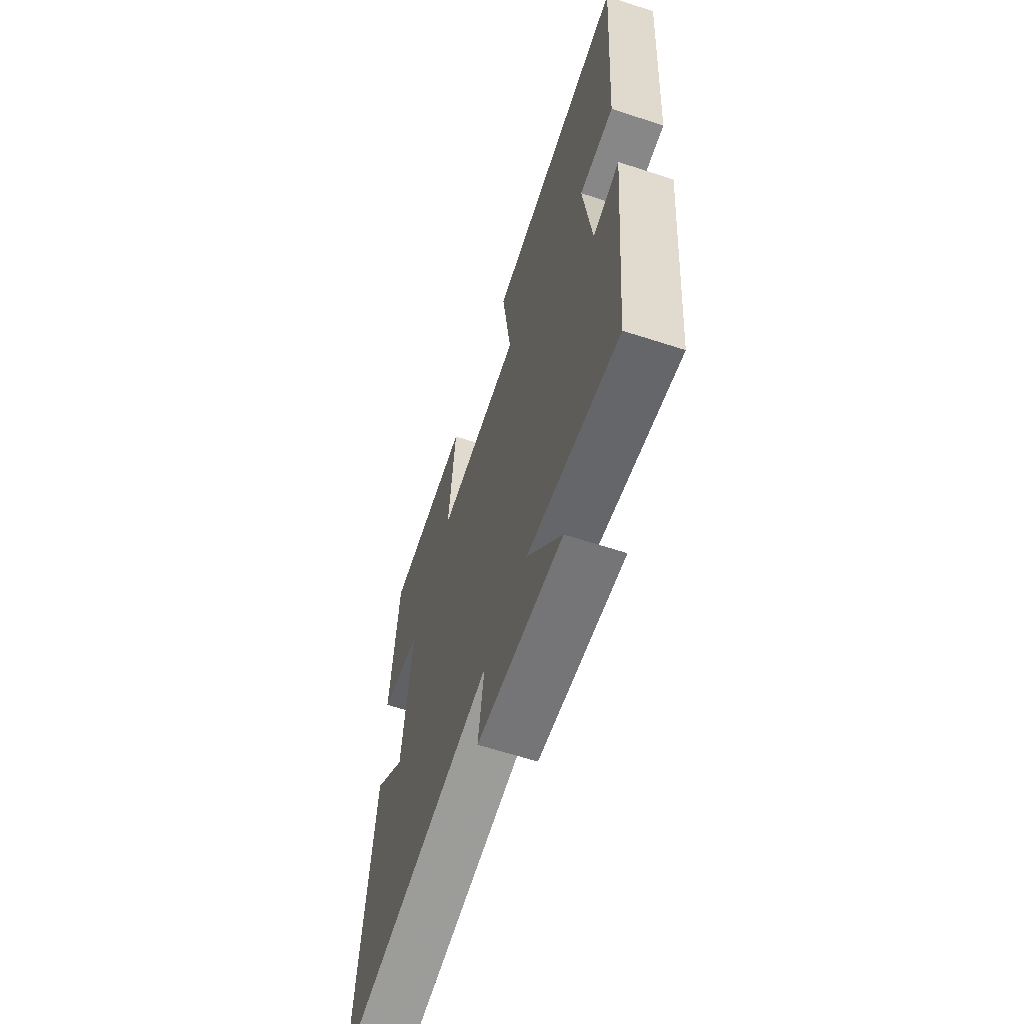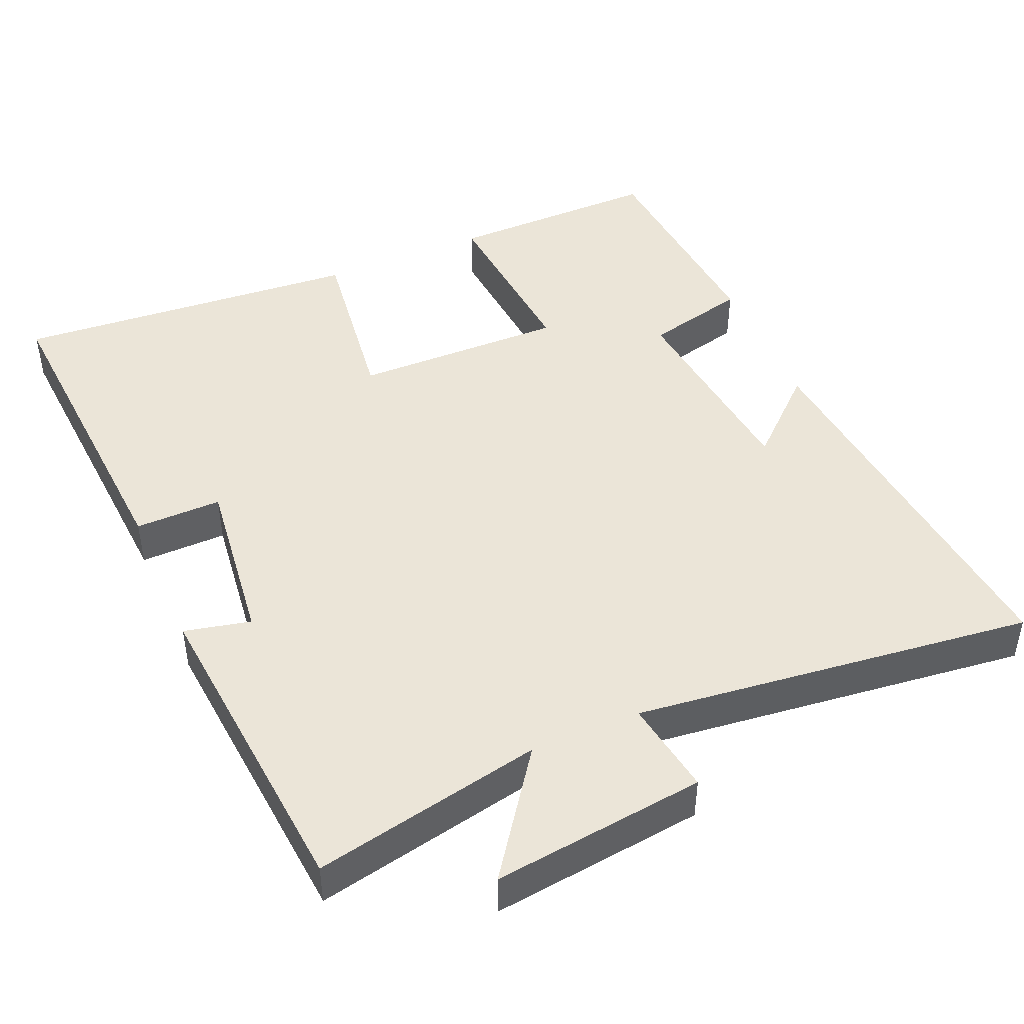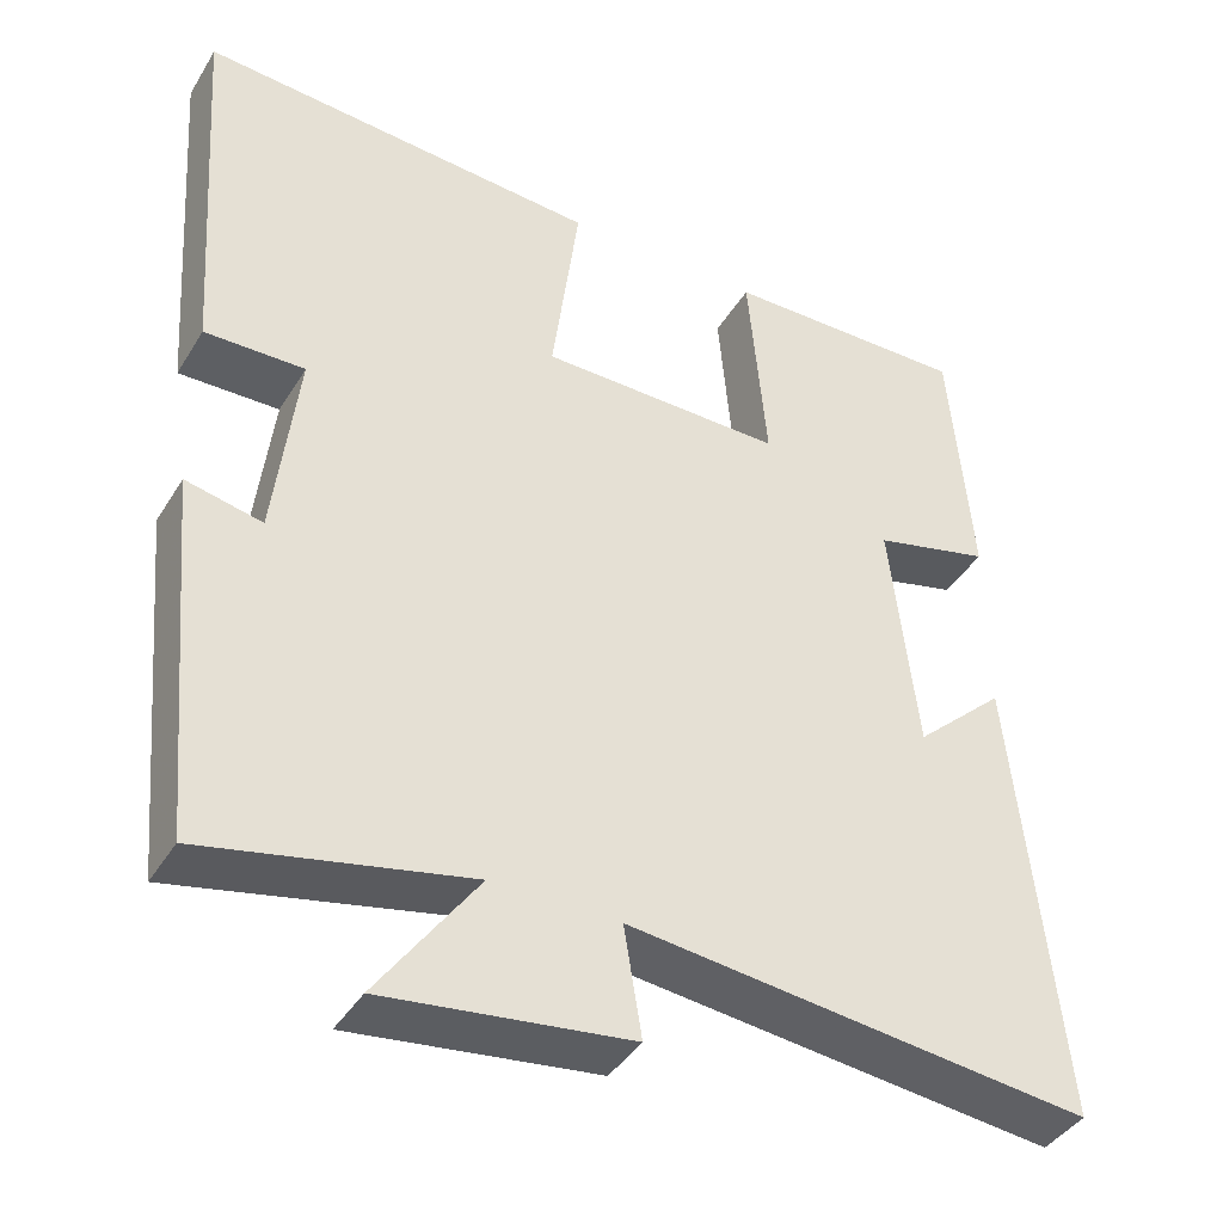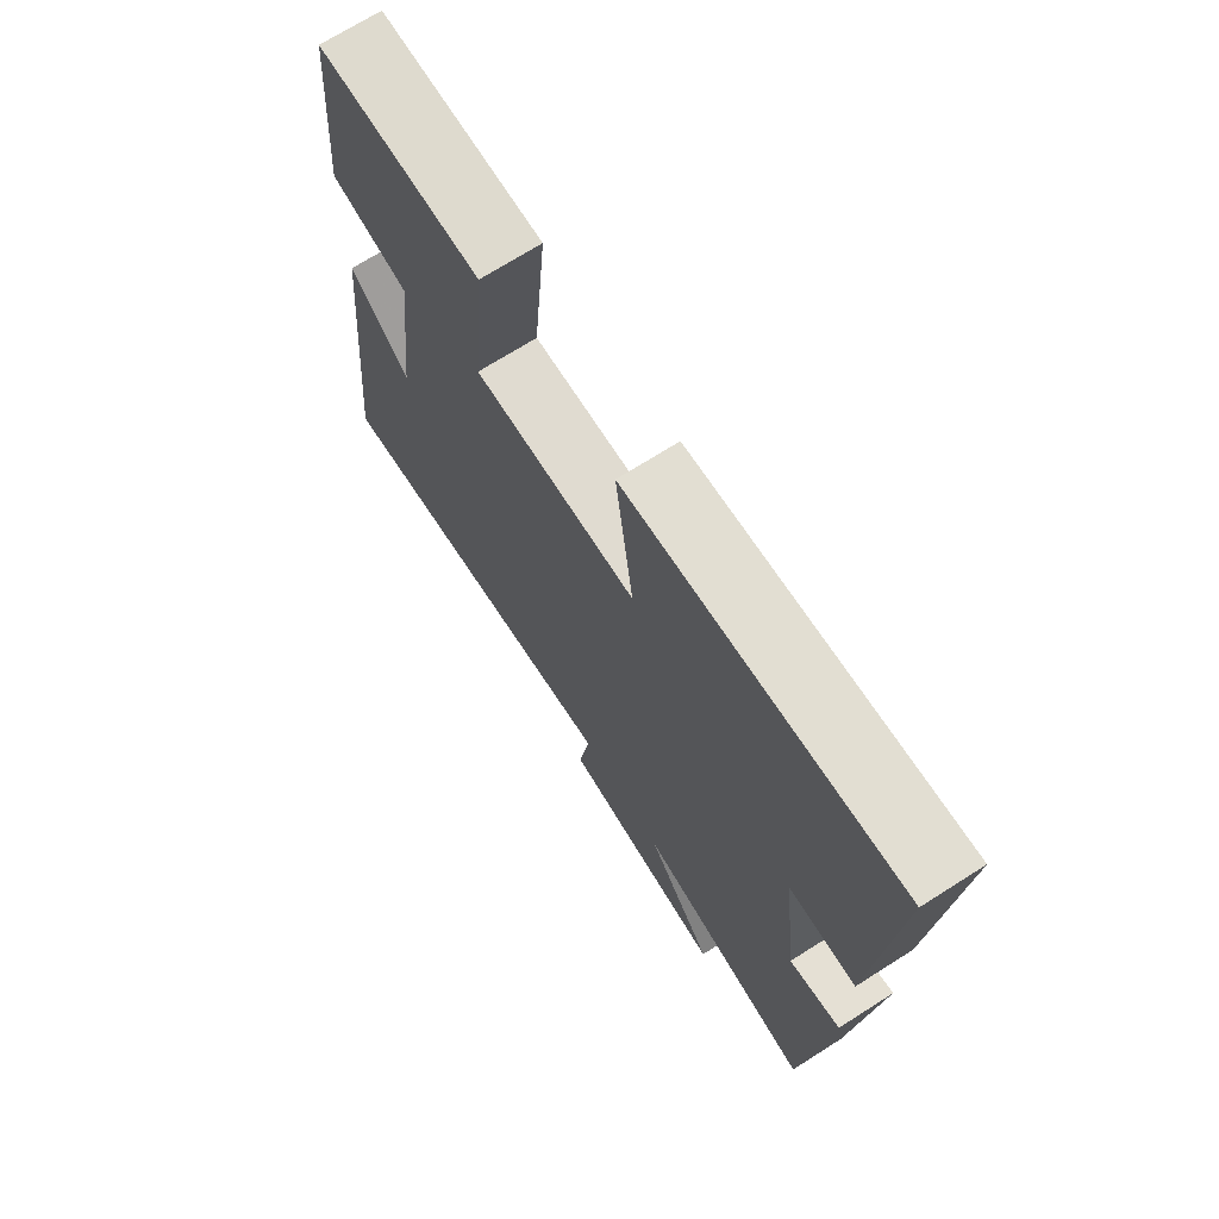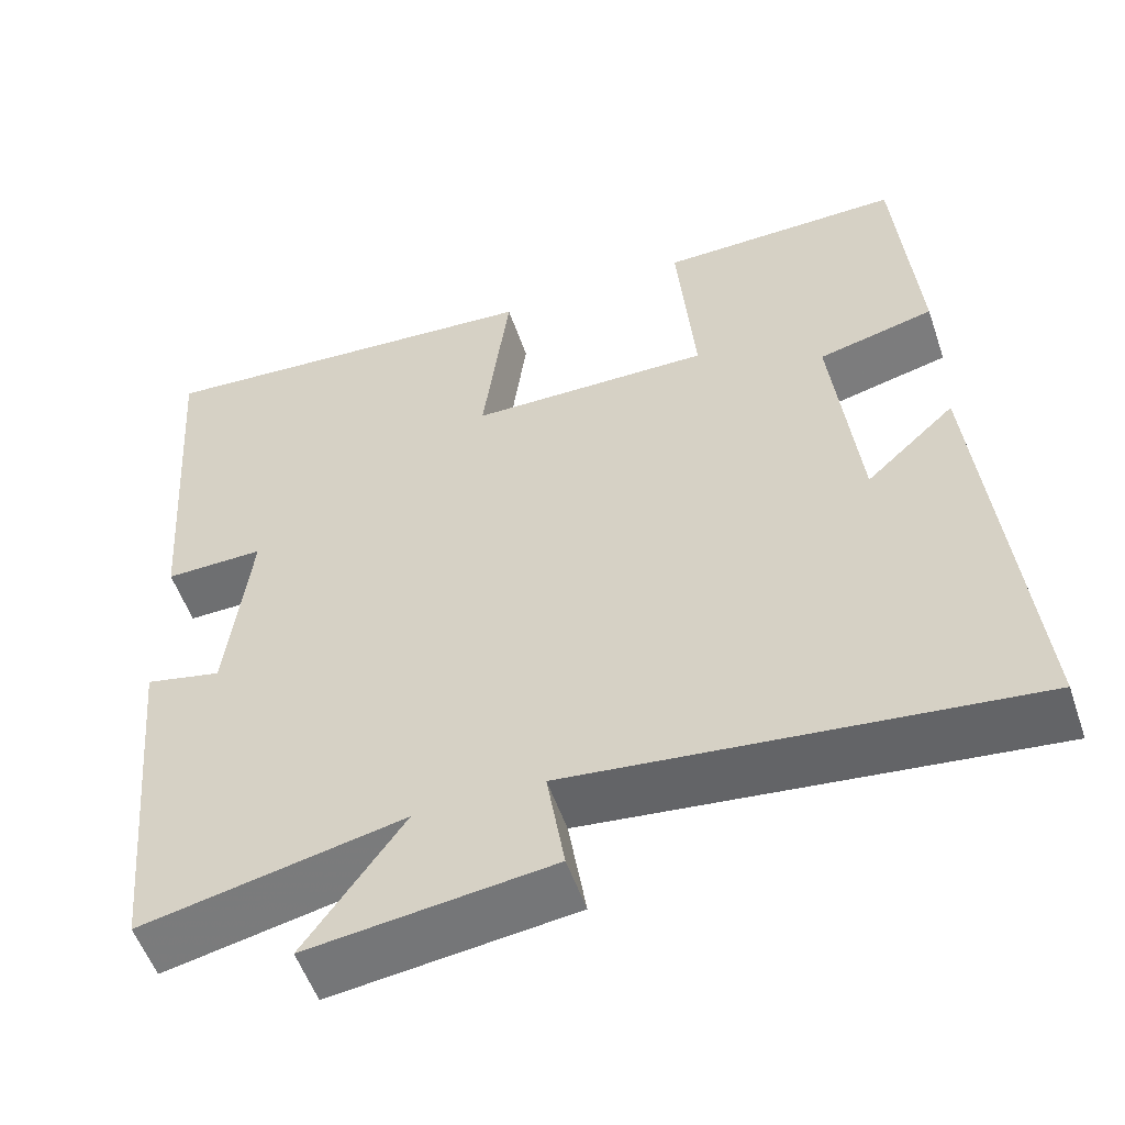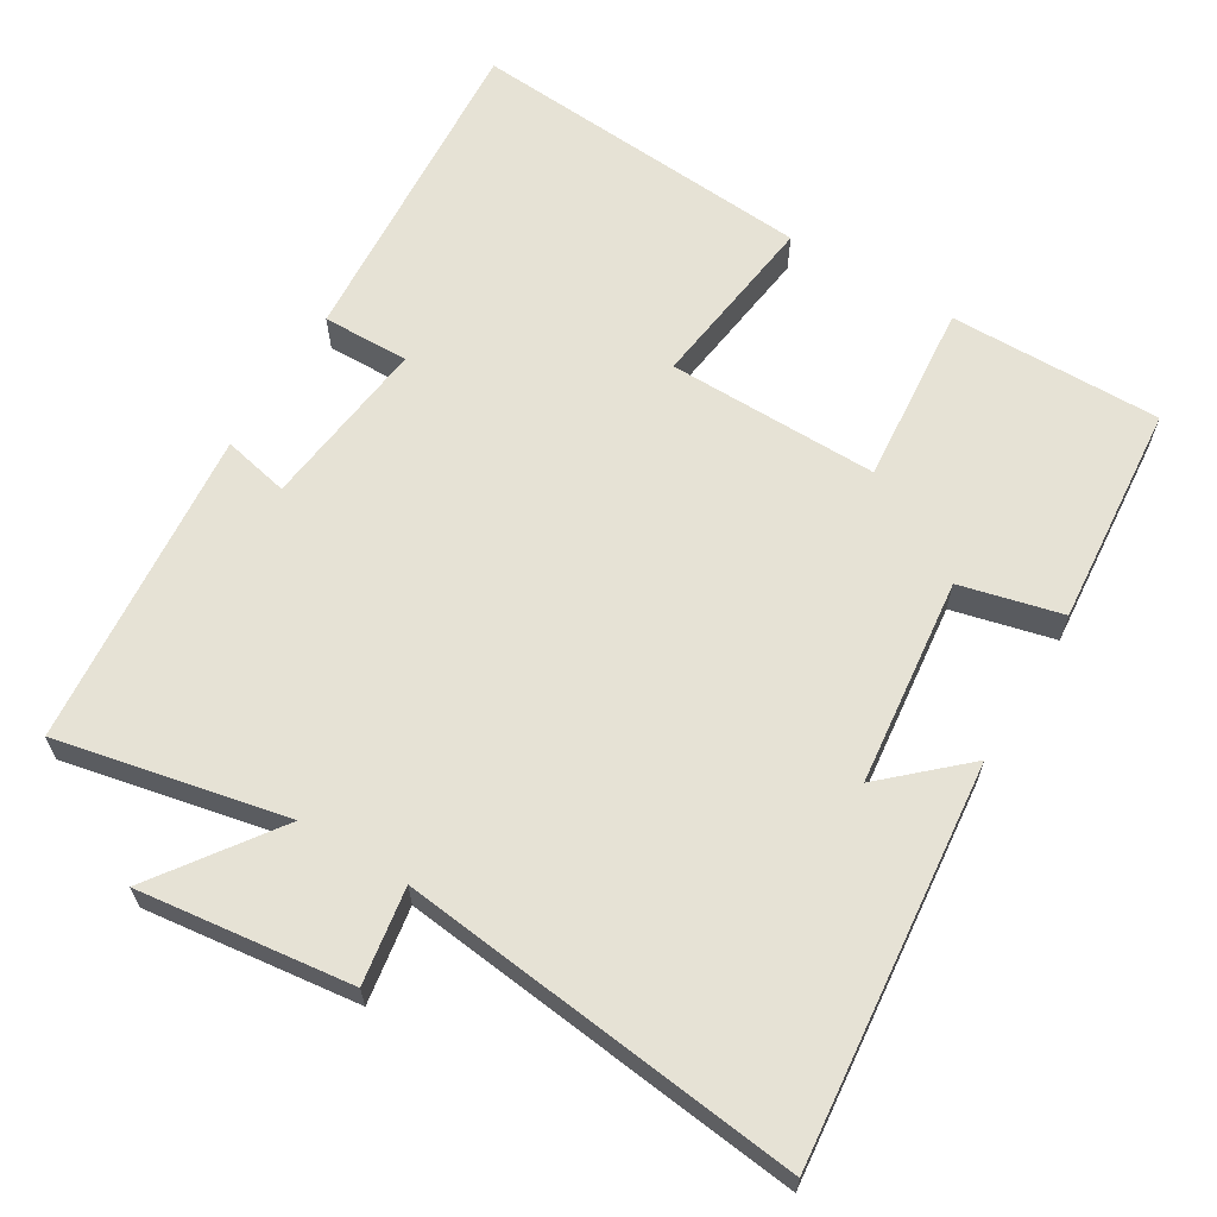
<metadata>
{"format":"obj","ext":"obj","renderer":"f3d","projection":"perspective","resolution":1024,"background":"white","views":[{"elev":-63.5,"azim":71.8,"up":"+Z"},{"elev":45.8,"azim":156.8,"up":"+Y"},{"elev":-40.7,"azim":151.2,"up":"+Z"},{"elev":70.7,"azim":57.6,"up":"+Z"},{"elev":-54.1,"azim":-161.2,"up":"+Z"},{"elev":63.9,"azim":-148.9,"up":"+Y"}]}
</metadata>
<code>
v -0.474 0.07 0.503
v -0.183 0.07 0.5
v -0.205 0.07 0.25
v 0.085 0.07 0.254
v 0.053 0.07 0.5
v 0.531 0.07 0.536
v 0.5 0.07 0.086
v 0.381 0.07 0.088
v 0.409 0.07 -0.148
v 0.5 0.07 -0.128
v 0.46 0.07 -0.566
v 0.146 0.07 -0.5
v 0.265 0.07 -0.667
v -0.027 0.07 -0.631
v -0.006 0.07 -0.5
v -0.555 0.07 -0.563
v -0.5 0.07 -0.022
v -0.393 0.07 -0.12
v -0.361 0.07 0.164
v -0.5 0.07 0.198
v -0.474 0 0.503
v -0.183 0 0.5
v -0.205 0 0.25
v 0.085 0 0.254
v 0.053 0 0.5
v 0.531 0 0.536
v 0.5 0 0.086
v 0.381 0 0.088
v 0.409 0 -0.148
v 0.5 0 -0.128
v 0.46 0 -0.566
v 0.146 0 -0.5
v 0.265 0 -0.667
v -0.027 0 -0.631
v -0.006 0 -0.5
v -0.555 0 -0.563
v -0.5 0 -0.022
v -0.393 0 -0.12
v -0.361 0 0.164
v -0.5 0 0.198
f 1 2 3
f 20 1 3
f 19 20 3
f 18 19 3 4
f 15 16 17 18
f 15 18 4
f 12 13 14 15
f 12 15 4
f 9 10 11 12
f 8 9 12 4
f 6 7 8
f 5 6 8
f 4 5 8
f 23 22 21
f 23 21 40
f 23 40 39
f 24 23 39 38
f 38 37 36 35
f 24 38 35
f 35 34 33 32
f 24 35 32
f 32 31 30 29
f 24 32 29 28
f 28 27 26
f 28 26 25
f 28 25 24
f 1 21 22 2
f 2 22 23 3
f 3 23 24 4
f 4 24 25 5
f 5 25 26 6
f 6 26 27 7
f 7 27 28 8
f 8 28 29 9
f 9 29 30 10
f 10 30 31 11
f 11 31 32 12
f 12 32 33 13
f 13 33 34 14
f 14 34 35 15
f 15 35 36 16
f 16 36 37 17
f 17 37 38 18
f 18 38 39 19
f 19 39 40 20
f 20 40 21 1

</code>
